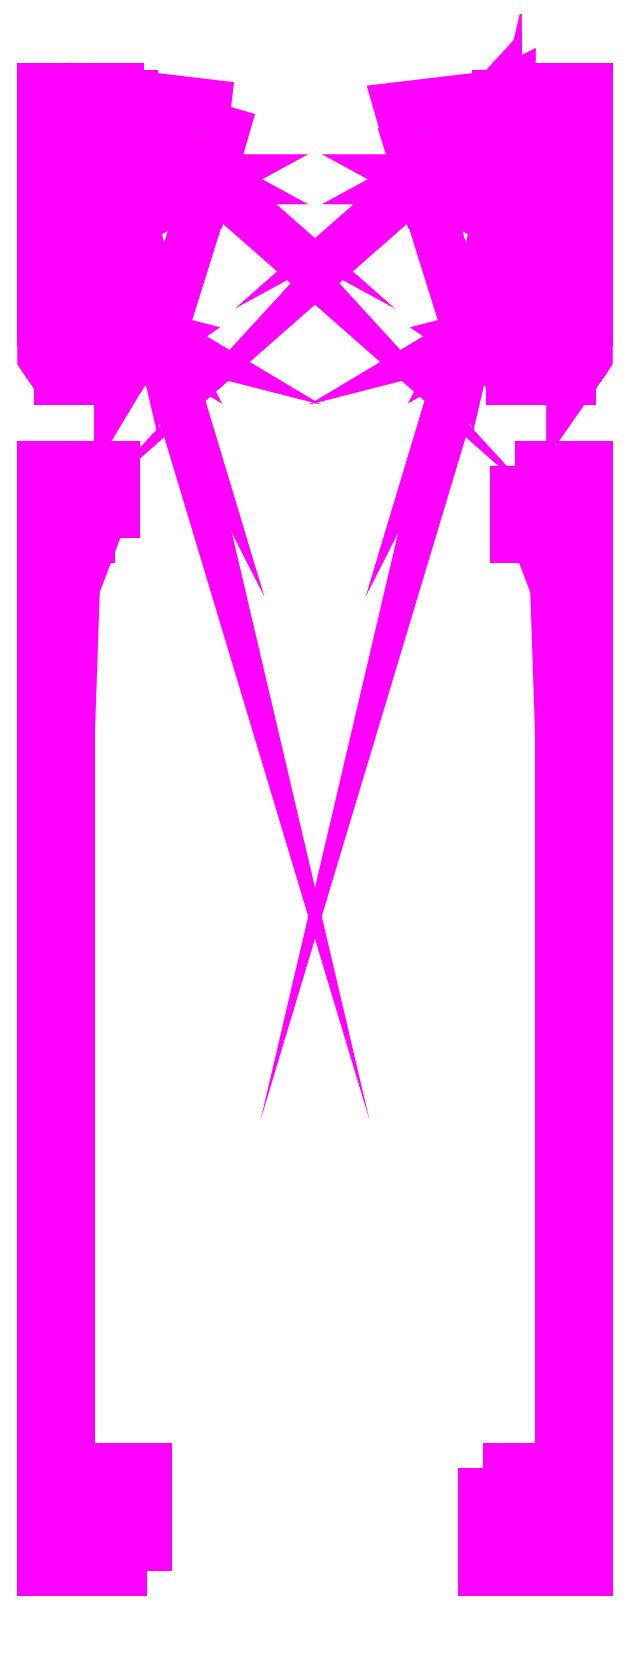
<metadata>
{"format":"dxf","ext":"dxf","renderer":"ezdxf+matplotlib","layout":"modelspace","background":"white","min_lineweight":24,"dpi":150}
</metadata>
<code>
0
SECTION
2
ENTITIES
0
3DFACE
8
FENDERS
10
1.05
20
0.56
30
1.21
11
1.05
21
-2.63
31
1.21
12
1.17
22
-2.63
32
1.21
13
1.17
23
0.56
33
1.21
0
3DFACE
8
FENDERS
10
1.17
20
0.56
30
1.21
11
1.17
21
-2.63
31
1.21
12
1.17
22
-2.56
32
1.11
13
1.17
23
0.56
33
1.11
0
3DFACE
8
FENDERS
10
-1.17
20
-2.63
30
1.21
11
-1.17
21
0.56
31
1.21
12
-1.17
22
0.56
32
1.11
13
-1.17
23
-2.56
33
1.11
0
3DFACE
8
FENDERS
10
-1.05
20
-2.63
30
1.21
11
-1.05
21
0.56
31
1.21
12
-1.17
22
0.56
32
1.21
13
-1.17
23
-2.63
33
1.21
0
3DFACE
8
FENDERS
10
-1.17
20
-2.81
30
1.15
11
-1.17
21
-2.63
31
1.21
12
-1.17
22
-2.56
32
1.11
13
-1.17
23
-2.74
33
1.05
0
3DFACE
8
FENDERS
10
-0.72
20
-2.81
30
1.15
11
-0.72
21
-2.63
31
1.21
12
-1.17
22
-2.63
32
1.21
13
-1.17
23
-2.81
33
1.15
0
3DFACE
8
FENDERS
10
1.17
20
-2.63
30
1.21
11
1.17
21
-2.81
31
1.15
12
1.17
22
-2.74
32
1.05
13
1.17
23
-2.56
33
1.11
0
3DFACE
8
FENDERS
10
0.72
20
-2.63
30
1.21
11
0.72
21
-2.81
31
1.15
12
1.17
22
-2.81
32
1.15
13
1.17
23
-2.63
33
1.21
0
3DFACE
8
FENDERS
10
1.17
20
-2.81
30
1.15
11
1.17
21
-2.95
31
1.05
12
1.17
22
-2.86
32
0.99
13
1.17
23
-2.74
33
1.05
0
3DFACE
8
FENDERS
10
-1.17
20
-2.95
30
1.05
11
-1.17
21
-2.81
31
1.15
12
-1.17
22
-2.74
32
1.05
13
-1.17
23
-2.86
33
0.99
0
3DFACE
8
FENDERS
10
0.72
20
-2.81
30
1.15
11
0.72
21
-2.95
31
1.05
12
1.17
22
-2.95
32
1.05
13
1.17
23
-2.81
33
1.15
0
3DFACE
8
FENDERS
10
-0.72
20
-2.95
30
1.05
11
-0.72
21
-2.81
31
1.15
12
-1.17
22
-2.81
32
1.15
13
-1.17
23
-2.95
33
1.05
0
3DFACE
8
FENDERS
10
-1.17
20
-3.01
30
0.93
11
-1.17
21
-2.95
31
1.05
12
-1.17
22
-2.86
32
0.99
13
-1.17
23
-2.93
33
0.89
0
3DFACE
8
FENDERS
10
1.17
20
-2.95
30
1.05
11
1.17
21
-3.01
31
0.93
12
1.17
22
-2.93
32
0.89
13
1.17
23
-2.86
33
0.99
0
3DFACE
8
FENDERS
10
-0.72
20
-3.01
30
0.93
11
-0.72
21
-2.95
31
1.05
12
-1.17
22
-2.95
32
1.05
13
-1.17
23
-3.01
33
0.93
0
3DFACE
8
FENDERS
10
0.72
20
-2.95
30
1.05
11
0.72
21
-3.01
31
0.93
12
1.17
22
-3.01
32
0.93
13
1.17
23
-2.95
33
1.05
0
3DFACE
8
FENDERS
10
0.72
20
-3.01
30
0.93
11
0.72
21
-3.07
31
0.79
12
1.17
22
-3.07
32
0.79
13
1.17
23
-3.01
33
0.93
0
3DFACE
8
FENDERS
10
-0.72
20
-3.07
30
0.79
11
-0.72
21
-3.01
31
0.93
12
-1.17
22
-3.01
32
0.93
13
-1.17
23
-3.07
33
0.79
0
3DFACE
8
FENDERS
10
-1.17
20
-3.07
30
0.79
11
-1.17
21
-3.01
31
0.93
12
-1.17
22
-2.93
32
0.89
13
-1.17
23
-3
33
0.79
0
3DFACE
8
FENDERS
10
1.17
20
-3.01
30
0.93
11
1.17
21
-3.07
31
0.79
12
1.17
22
-3
32
0.79
13
1.17
23
-2.93
33
0.89
0
3DFACE
8
FENDERS
10
-1.17
20
0.56
30
1.21
11
-1.17
21
1.15
31
1.21
12
-1.17
22
1.15
32
1.11
13
-1.17
23
0.56
33
1.11
0
3DFACE
8
FENDERS
10
-1.05
20
0.56
30
1.21
11
-1.03
21
1.15
31
1.21
12
-1.17
22
1.15
32
1.21
13
-1.17
23
0.56
33
1.21
0
3DFACE
8
FENDERS
10
1.17
20
1.15
30
1.21
11
1.17
21
0.56
31
1.21
12
1.17
22
0.56
32
1.11
13
1.17
23
1.15
33
1.11
0
3DFACE
8
FENDERS
10
1.03
20
1.15
30
1.21
11
1.05
21
0.56
31
1.21
12
1.17
22
0.56
32
1.21
13
1.17
23
1.15
33
1.21
0
3DFACE
8
FENDERS
10
1.17
20
1.36
30
1.15
11
1.17
21
1.15
31
1.21
12
1.17
22
1.15
32
1.11
13
1.17
23
1.36
33
1.02
0
3DFACE
8
FENDERS
10
-1.17
20
1.15
30
1.21
11
-1.17
21
1.36
31
1.15
12
-1.17
22
1.36
32
1.02
13
-1.17
23
1.15
33
1.11
0
3DFACE
8
FENDERS
10
0.95
20
1.36
30
1.15
11
1.03
21
1.15
31
1.21
12
1.17
22
1.15
32
1.21
13
1.17
23
1.36
33
1.15
0
3DFACE
8
FENDERS
10
-1.03
20
1.15
30
1.21
11
-0.95
21
1.36
31
1.15
12
-1.17
22
1.36
32
1.15
13
-1.17
23
1.15
33
1.21
0
3DFACE
8
FENDERS
10
-0.86
20
1.36
30
1.15
11
-0.86
21
1.49
31
1.06
12
-1.17
22
1.49
32
1.06
13
-1.17
23
1.36
33
1.15
0
3DFACE
8
FENDERS
10
-1.17
20
1.36
30
1.15
11
-1.17
21
1.49
31
1.06
12
-1.17
22
1.49
32
0.89
13
-1.17
23
1.36
33
1.02
0
3DFACE
8
FENDERS
10
0.86
20
1.49
30
1.06
11
0.86
21
1.36
31
1.15
12
1.17
22
1.36
32
1.15
13
1.17
23
1.49
33
1.06
0
3DFACE
8
FENDERS
10
1.17
20
1.49
30
1.06
11
1.17
21
1.36
31
1.15
12
1.17
22
1.36
32
1.02
13
1.17
23
1.49
33
0.89
0
3DFACE
8
FENDERS
10
-1.17
20
1.49
30
1.06
11
-1.17
21
1.59
31
0.93
12
-1.17
22
1.54
32
0.8
13
-1.17
23
1.49
33
0.89
0
3DFACE
8
FENDERS
10
1.17
20
1.59
30
0.93
11
1.17
21
1.49
31
1.06
12
1.17
22
1.49
32
0.89
13
1.17
23
1.54
33
0.8
0
3DFACE
8
FENDERS
10
-0.86
20
1.49
30
1.06
11
-0.86
21
1.59
31
0.93
12
-1.17
22
1.59
32
0.93
13
-1.17
23
1.49
33
1.06
0
3DFACE
8
FENDERS
10
0.86
20
1.59
30
0.93
11
0.86
21
1.49
31
1.06
12
1.17
22
1.49
32
1.06
13
1.17
23
1.59
33
0.93
0
3DFACE
8
FENDERS
10
0.86
20
1.67
30
0.74
11
0.86
21
1.59
31
0.93
12
1.17
22
1.59
32
0.93
13
1.17
23
1.67
33
0.74
0
3DFACE
8
FENDERS
10
-0.86
20
1.59
30
0.93
11
-0.86
21
1.67
31
0.74
12
-1.17
22
1.67
32
0.74
13
-1.17
23
1.59
33
0.93
0
3DFACE
8
FENDERS
10
-1.17
20
1.59
30
0.93
11
-1.17
21
1.67
31
0.74
12
-1.17
22
1.58
32
0.69
13
-1.17
23
1.54
33
0.8
0
3DFACE
8
FENDERS
10
1.17
20
1.67
30
0.74
11
1.17
21
1.59
31
0.93
12
1.17
22
1.54
32
0.8
13
1.17
23
1.58
33
0.69
0
3DFACE
8
FENDERS
10
-1.17
20
1.67
30
0.74
11
-1.17
21
1.67
31
0.55
12
-1.17
22
1.58
32
0.57
13
-1.17
23
1.58
33
0.69
0
3DFACE
8
FENDERS
10
1.17
20
1.67
30
0.55
11
1.17
21
1.67
31
0.74
12
1.17
22
1.58
32
0.69
13
1.17
23
1.58
33
0.57
0
3DFACE
8
FENDERS
10
-0.86
20
1.67
30
0.74
11
-0.86
21
1.67
31
0.55
12
-1.17
22
1.67
32
0.55
13
-1.17
23
1.67
33
0.74
0
3DFACE
8
FENDERS
10
0.86
20
1.67
30
0.55
11
0.86
21
1.67
31
0.74
12
1.17
22
1.67
32
0.74
13
1.17
23
1.67
33
0.55
0
3DFACE
8
FENDERS
10
-1.1
20
2.61
30
1.29
11
-1.1
21
2.72
31
1.29
12
-1.17
22
2.72
32
1.19
13
-1.17
23
2.61
33
1.19
0
3DFACE
8
FENDERS
10
-0.84
20
2.61
30
1.29
11
-0.84
21
2.72
31
1.29
12
-1.1
22
2.72
32
1.29
13
-1.1
23
2.61
33
1.29
0
3DFACE
8
FENDERS
10
-0.84
20
2.72
30
1.29
11
-0.84
21
2.61
31
1.29
12
-0.78
22
2.61
32
1.19
13
-0.78
23
2.72
33
1.19
0
3DFACE
8
FENDERS
10
0.84
20
2.61
30
1.29
11
0.84
21
2.72
31
1.29
12
0.78
22
2.72
32
1.19
13
0.78
23
2.61
33
1.19
0
3DFACE
8
FENDERS
10
1.1
20
2.72
30
1.29
11
1.1
21
2.61
31
1.29
12
1.17
22
2.61
32
1.19
13
1.17
23
2.72
33
1.19
0
3DFACE
8
FENDERS
10
0.84
20
2.72
30
1.29
11
0.84
21
2.61
31
1.29
12
1.1
22
2.61
32
1.29
13
1.1
23
2.72
33
1.29
0
3DFACE
8
FENDERS
10
-0.84
20
2.9
30
1.26
11
-0.84
21
2.72
31
1.29
12
-0.78
22
2.72
32
1.19
13
-0.78
23
2.9
33
1.14
0
3DFACE
8
FENDERS
10
-1.1
20
2.72
30
1.29
11
-1.1
21
2.9
31
1.26
12
-1.17
22
2.9
32
1.14
13
-1.17
23
2.72
33
1.19
0
3DFACE
8
FENDERS
10
-0.84
20
2.72
30
1.29
11
-0.84
21
2.9
31
1.26
12
-1.1
22
2.9
32
1.26
13
-1.1
23
2.72
33
1.29
0
3DFACE
8
FENDERS
10
0.84
20
2.72
30
1.29
11
0.84
21
2.9
31
1.26
12
0.78
22
2.9
32
1.14
13
0.78
23
2.72
33
1.19
0
3DFACE
8
FENDERS
10
1.1
20
2.9
30
1.26
11
1.1
21
2.72
31
1.29
12
1.17
22
2.72
32
1.19
13
1.17
23
2.9
33
1.14
0
3DFACE
8
FENDERS
10
0.84
20
2.9
30
1.26
11
0.84
21
2.72
31
1.29
12
1.1
22
2.72
32
1.29
13
1.1
23
2.9
33
1.26
0
3DFACE
8
FENDERS
10
-0.84
20
2.9
30
1.26
11
-0.84
21
3.08
31
1.15
12
-1.1
22
3.08
32
1.15
13
-1.1
23
2.9
33
1.26
0
3DFACE
8
FENDERS
10
-1.1
20
2.9
30
1.26
11
-1.1
21
3.08
31
1.15
12
-1.17
22
3.08
32
1
13
-1.17
23
2.9
33
1.14
0
3DFACE
8
FENDERS
10
-0.84
20
3.08
30
1.15
11
-0.84
21
2.9
31
1.26
12
-0.78
22
2.9
32
1.14
13
-0.78
23
3.08
33
1
0
3DFACE
8
FENDERS
10
0.84
20
3.08
30
1.15
11
0.84
21
2.9
31
1.26
12
1.1
22
2.9
32
1.26
13
1.1
23
3.08
33
1.15
0
3DFACE
8
FENDERS
10
1.1
20
3.08
30
1.15
11
1.1
21
2.9
31
1.26
12
1.17
22
2.9
32
1.14
13
1.17
23
3.08
33
1
0
3DFACE
8
FENDERS
10
0.84
20
2.9
30
1.26
11
0.84
21
3.08
31
1.15
12
0.78
22
3.08
32
1
13
0.78
23
2.9
33
1.14
0
3DFACE
8
FENDERS
10
-0.84
20
3.08
30
1.15
11
-0.84
21
3.19
31
1.04
12
-1.1
22
3.19
32
1.04
13
-1.1
23
3.08
33
1.15
0
3DFACE
8
FENDERS
10
-1.1
20
3.08
30
1.15
11
-1.1
21
3.19
31
1.04
12
-1.17
22
3.19
32
0.82
13
-1.17
23
3.08
33
1
0
3DFACE
8
FENDERS
10
-0.84
20
3.19
30
1.04
11
-0.84
21
3.08
31
1.15
12
-0.78
22
3.08
32
1
13
-0.78
23
3.19
33
0.82
0
3DFACE
8
FENDERS
10
0.84
20
3.19
30
1.04
11
0.84
21
3.08
31
1.15
12
1.1
22
3.08
32
1.15
13
1.1
23
3.19
33
1.04
0
3DFACE
8
FENDERS
10
1.1
20
3.19
30
1.04
11
1.1
21
3.08
31
1.15
12
1.17
22
3.08
32
1
13
1.17
23
3.19
33
0.82
0
3DFACE
8
FENDERS
10
0.84
20
3.08
30
1.15
11
0.84
21
3.19
31
1.04
12
0.78
22
3.19
32
0.82
13
0.78
23
3.08
33
1
0
3DFACE
8
FENDERS
10
0.84
20
3.26
30
0.91
11
0.84
21
3.19
31
1.04
12
1.1
22
3.19
32
1.04
13
1.1
23
3.26
33
0.91
0
3DFACE
8
FENDERS
10
-0.84
20
3.19
30
1.04
11
-0.84
21
3.26
31
0.91
12
-1.1
22
3.26
32
0.91
13
-1.1
23
3.19
33
1.04
0
3DFACE
8
FENDERS
10
-1.1
20
3.19
30
1.04
11
-1.1
21
3.26
31
0.91
12
-1.17
22
3.26
32
0.77
13
-1.17
23
3.19
33
0.82
0
3DFACE
8
FENDERS
10
-0.84
20
3.26
30
0.91
11
-0.84
21
3.19
31
1.04
12
-0.78
22
3.19
32
0.82
13
-0.78
23
3.26
33
0.77
0
3DFACE
8
FENDERS
10
1.1
20
3.26
30
0.91
11
1.1
21
3.19
31
1.04
12
1.17
22
3.19
32
0.82
13
1.17
23
3.26
33
0.77
0
3DFACE
8
FENDERS
10
0.84
20
3.19
30
1.04
11
0.84
21
3.26
31
0.91
12
0.78
22
3.26
32
0.77
13
0.78
23
3.19
33
0.82
0
3DFACE
8
FENDERS
10
-1.1
20
3.26
30
0.91
11
-1.1
21
3.29
31
0.78
12
-1.17
22
3.29
32
0.77
13
-1.17
23
3.26
33
0.77
0
3DFACE
8
FENDERS
10
-0.84
20
3.29
30
0.78
11
-0.84
21
3.26
31
0.91
12
-0.78
22
3.26
32
0.77
13
-0.78
23
3.26
33
0.77
0
3DFACE
8
FENDERS
10
1.1
20
3.29
30
0.78
11
1.1
21
3.26
31
0.91
12
1.17
22
3.26
32
0.77
13
1.17
23
3.29
33
0.77
0
3DFACE
8
FENDERS
10
0.84
20
3.26
30
0.91
11
0.84
21
3.29
31
0.78
12
0.78
22
3.26
32
0.77
13
0.78
23
3.26
33
0.77
0
3DFACE
8
FENDERS
10
-0.84
20
3.26
30
0.91
11
-0.84
21
3.29
31
0.78
12
-1.1
22
3.29
32
0.78
13
-1.1
23
3.26
33
0.91
0
3DFACE
8
FENDERS
10
0.84
20
3.29
30
0.78
11
0.84
21
3.26
31
0.91
12
1.1
22
3.26
32
0.91
13
1.1
23
3.29
33
0.78
0
3DFACE
8
FENDERS
10
-0.84
20
2.61
30
1.29
11
-0.84
21
2.45
31
1.25
12
-0.78
22
2.45
32
1.15
13
-0.78
23
2.61
33
1.19
0
3DFACE
8
FENDERS
10
-1.1
20
2.45
30
1.25
11
-1.1
21
2.61
31
1.29
12
-1.17
22
2.61
32
1.19
13
-1.17
23
2.45
33
1.15
0
3DFACE
8
FENDERS
10
-0.84
20
2.45
30
1.25
11
-0.84
21
2.61
31
1.29
12
-1.1
22
2.61
32
1.29
13
-1.1
23
2.45
33
1.25
0
3DFACE
8
FENDERS
10
0.84
20
2.45
30
1.25
11
0.84
21
2.61
31
1.29
12
0.78
22
2.61
32
1.19
13
0.78
23
2.45
33
1.15
0
3DFACE
8
FENDERS
10
1.1
20
2.61
30
1.29
11
1.1
21
2.45
31
1.25
12
1.17
22
2.45
32
1.15
13
1.17
23
2.61
33
1.19
0
3DFACE
8
FENDERS
10
0.84
20
2.61
30
1.29
11
0.84
21
2.45
31
1.25
12
1.1
22
2.45
32
1.25
13
1.1
23
2.61
33
1.29
0
3DFACE
8
FENDERS
10
-0.84
20
2.29
30
1.17
11
-0.84
21
2.45
31
1.25
12
-1.1
22
2.45
32
1.25
13
-1.1
23
2.29
33
1.17
0
3DFACE
8
FENDERS
10
-1.1
20
2.29
30
1.17
11
-1.1
21
2.45
31
1.25
12
-1.17
22
2.45
32
1.15
13
-1.17
23
2.29
33
1.04
0
3DFACE
8
FENDERS
10
-0.84
20
2.45
30
1.25
11
-0.84
21
2.29
31
1.17
12
-0.78
22
2.29
32
1.04
13
-0.78
23
2.45
33
1.15
0
3DFACE
8
FENDERS
10
0.84
20
2.45
30
1.25
11
0.84
21
2.29
31
1.17
12
1.1
22
2.29
32
1.17
13
1.1
23
2.45
33
1.25
0
3DFACE
8
FENDERS
10
1.1
20
2.45
30
1.25
11
1.1
21
2.29
31
1.17
12
1.17
22
2.29
32
1.04
13
1.17
23
2.45
33
1.15
0
3DFACE
8
FENDERS
10
0.84
20
2.29
30
1.17
11
0.84
21
2.45
31
1.25
12
0.78
22
2.45
32
1.15
13
0.78
23
2.29
33
1.04
0
3DFACE
8
FENDERS
10
-0.84
20
2.13
30
1
11
-0.84
21
2.29
31
1.17
12
-1.1
22
2.29
32
1.17
13
-1.1
23
2.13
33
1
0
3DFACE
8
FENDERS
10
-1.1
20
2.13
30
1
11
-1.1
21
2.29
31
1.17
12
-1.17
22
2.29
32
1.04
13
-1.17
23
2.25
33
1
0
3DFACE
8
FENDERS
10
-0.84
20
2.29
30
1.17
11
-0.84
21
2.13
31
1
12
-0.78
22
2.25
32
1
13
-0.78
23
2.29
33
1.04
0
3DFACE
8
FENDERS
10
0.84
20
2.29
30
1.17
11
0.84
21
2.13
31
1
12
1.1
22
2.13
32
1
13
1.1
23
2.29
33
1.17
0
3DFACE
8
FENDERS
10
1.1
20
2.29
30
1.17
11
1.1
21
2.13
31
1
12
1.17
22
2.25
32
1
13
1.17
23
2.29
33
1.04
0
3DFACE
8
FENDERS
10
0.84
20
2.13
30
1
11
0.84
21
2.29
31
1.17
12
0.78
22
2.29
32
1.04
13
0.78
23
2.25
33
1
0
3DFACE
8
FENDERS
10
-1.1
20
2.04
30
0.76
11
-1.1
21
2.13
31
1
12
-1.17
22
2.25
32
1
13
-1.17
23
2.14
33
0.76
0
3DFACE
8
FENDERS
10
-0.84
20
2.13
30
1
11
-0.84
21
2.04
31
0.76
12
-0.78
22
2.14
32
0.76
13
-0.78
23
2.25
33
1
0
3DFACE
8
FENDERS
10
1.1
20
2.13
30
1
11
1.1
21
2.04
31
0.76
12
1.17
22
2.14
32
0.76
13
1.17
23
2.25
33
1
0
3DFACE
8
FENDERS
10
0.84
20
2.04
30
0.76
11
0.84
21
2.13
31
1
12
0.78
22
2.25
32
1
13
0.78
23
2.14
33
0.76
0
3DFACE
8
FENDERS
10
-0.84
20
2.04
30
0.76
11
-0.84
21
2.13
31
1
12
-1.1
22
2.13
32
1
13
-1.1
23
2.04
33
0.76
0
3DFACE
8
FENDERS
10
0.84
20
2.13
30
1
11
0.84
21
2.04
31
0.76
12
1.1
22
2.04
32
0.76
13
1.1
23
2.13
33
1
0
3DFACE
8
FENDERS
10
-0.84
20
2.04
30
0.54
11
-0.84
21
2.04
31
0.76
12
-1.1
22
2.04
32
0.76
13
-1.1
23
2.04
33
0.54
0
3DFACE
8
FENDERS
10
-0.84
20
2.04
30
0.76
11
-0.84
21
2.04
31
0.54
12
-0.78
22
2.14
32
0.66
13
-0.78
23
2.14
33
0.76
0
3DFACE
8
FENDERS
10
-1.1
20
2.04
30
0.54
11
-1.1
21
2.04
31
0.76
12
-1.17
22
2.14
32
0.76
13
-1.17
23
2.14
33
0.66
0
3DFACE
8
FENDERS
10
0.84
20
2.04
30
0.76
11
0.84
21
2.04
31
0.54
12
1.1
22
2.04
32
0.54
13
1.1
23
2.04
33
0.76
0
3DFACE
8
FENDERS
10
0.84
20
2.04
30
0.54
11
0.84
21
2.04
31
0.76
12
0.78
22
2.14
32
0.76
13
0.78
23
2.14
33
0.66
0
3DFACE
8
FENDERS
10
1.1
20
2.04
30
0.76
11
1.1
21
2.04
31
0.54
12
1.17
22
2.14
32
0.66
13
1.17
23
2.14
33
0.76
0
3DFACE
8
FENDERS
10
0.78
20
2.25
30
1
11
0.78
21
2.29
31
1.04
12
0.6628
22
2.22
32
0.93
13
0.6628
23
2.22
33
0.93
0
3DFACE
8
FENDERS
10
0.78
20
2.29
30
1.04
11
0.78
21
2.45
31
1.15
12
0.6628
22
2.22
32
0.93
13
0.6628
23
2.22
33
0.93
0
3DFACE
8
FENDERS
10
0.78
20
2.45
30
1.15
11
0.78
21
2.61
31
1.19
12
0.6628
22
2.22
32
0.93
13
0.6628
23
2.22
33
0.93
0
3DFACE
8
FENDERS
10
0.78
20
2.61
30
1.19
11
0.78
21
2.72
31
1.19
12
0.6628
22
2.22
32
0.93
13
0.6628
23
2.22
33
0.93
0
3DFACE
8
FENDERS
10
0.78
20
2.72
30
1.19
11
0.45
21
2.9
31
0.93
12
0.6628
22
2.22
32
0.93
13
0.6628
23
2.22
33
0.93
0
3DFACE
8
FENDERS
10
0.78
20
2.72
30
1.19
11
0.78
21
2.9
31
1.14
12
0.45
22
2.9
32
0.93
13
0.45
23
2.9
33
0.93
0
3DFACE
8
FENDERS
10
0.78
20
2.9
30
1.14
11
0.78
21
3.08
31
1
12
0.45
22
2.9
32
0.93
13
0.45
23
2.9
33
0.93
0
3DFACE
8
FENDERS
10
0.78
20
3.08
30
1
11
0.78
21
3.19
31
0.82
12
0.45
22
2.9
32
0.93
13
0.45
23
2.9
33
0.93
0
3DFACE
8
FENDERS
10
0.78
20
3.19
30
0.82
11
0.78
21
3.26
31
0.77
12
0.45
22
2.9
32
0.93
13
0.45
23
2.9
33
0.93
0
3DFACE
8
FENDERS
10
0.78
20
3.26
30
0.77
11
0.36
21
3.21
31
0.93
12
0.45
22
2.9
32
0.93
13
0.45
23
2.9
33
0.93
0
3DFACE
8
FENDERS
10
-0.36
20
3.21
30
0.93
11
-0.78
21
3.26
31
0.77
12
-0.45
22
2.9
32
0.93
13
-0.45
23
2.9
33
0.93
0
3DFACE
8
FENDERS
10
-0.78
20
2.29
30
1.04
11
-0.78
21
2.25
31
1
12
-0.6628
22
2.22
32
0.93
13
-0.6628
23
2.22
33
0.93
0
3DFACE
8
FENDERS
10
-0.78
20
2.45
30
1.15
11
-0.78
21
2.29
31
1.04
12
-0.6628
22
2.22
32
0.93
13
-0.6628
23
2.22
33
0.93
0
3DFACE
8
FENDERS
10
-0.78
20
2.61
30
1.19
11
-0.78
21
2.45
31
1.15
12
-0.6628
22
2.22
32
0.93
13
-0.6628
23
2.22
33
0.93
0
3DFACE
8
FENDERS
10
-0.78
20
2.72
30
1.19
11
-0.78
21
2.61
31
1.19
12
-0.6628
22
2.22
32
0.93
13
-0.6628
23
2.22
33
0.93
0
3DFACE
8
FENDERS
10
-0.45
20
2.9
30
0.93
11
-0.78
21
2.72
31
1.19
12
-0.6628
22
2.22
32
0.93
13
-0.6628
23
2.22
33
0.93
0
3DFACE
8
FENDERS
10
-0.78
20
2.9
30
1.14
11
-0.78
21
2.72
31
1.19
12
-0.45
22
2.9
32
0.93
13
-0.45
23
2.9
33
0.93
0
3DFACE
8
FENDERS
10
-0.78
20
3.08
30
1
11
-0.78
21
2.9
31
1.14
12
-0.45
22
2.9
32
0.93
13
-0.45
23
2.9
33
0.93
0
3DFACE
8
FENDERS
10
-0.78
20
3.19
30
0.82
11
-0.78
21
3.08
31
1
12
-0.45
22
2.9
32
0.93
13
-0.45
23
2.9
33
0.93
0
3DFACE
8
FENDERS
10
-0.78
20
3.26
30
0.77
11
-0.78
21
3.19
31
0.82
12
-0.45
22
2.9
32
0.93
13
-0.45
23
2.9
33
0.93
0
3DFACE
8
FENDERS
10
0.78
20
2.14
30
0.76
11
0.78
21
2.25
31
1
12
0.6628
22
2.22
32
0.93
13
0.6628
23
2.22
33
0.93
0
3DFACE
8
FENDERS
10
-0.78
20
2.25
30
1
11
-0.78
21
2.14
31
0.76
12
-0.6628
22
2.22
32
0.93
13
-0.6628
23
2.22
33
0.93
0
VIEWPORT
8
0
10
144.7
20
101.2
30
0
40
391.1
41
222.2
68
     2
69
     1
0
VIEWPORT
8
0
10
139.2
20
100.8
30
0
40
222.8
41
161.3
68
     1
69
     2
0
ENDSEC
0
EOF

</code>
